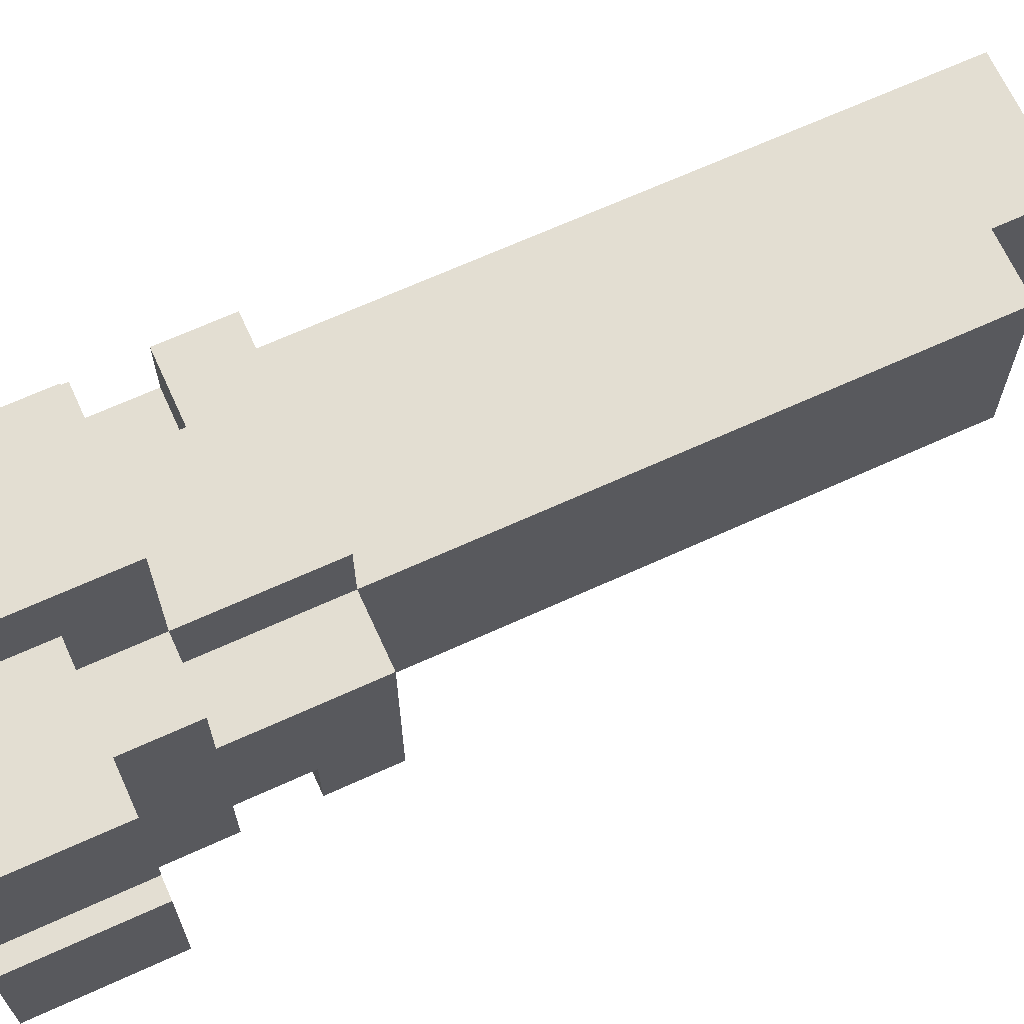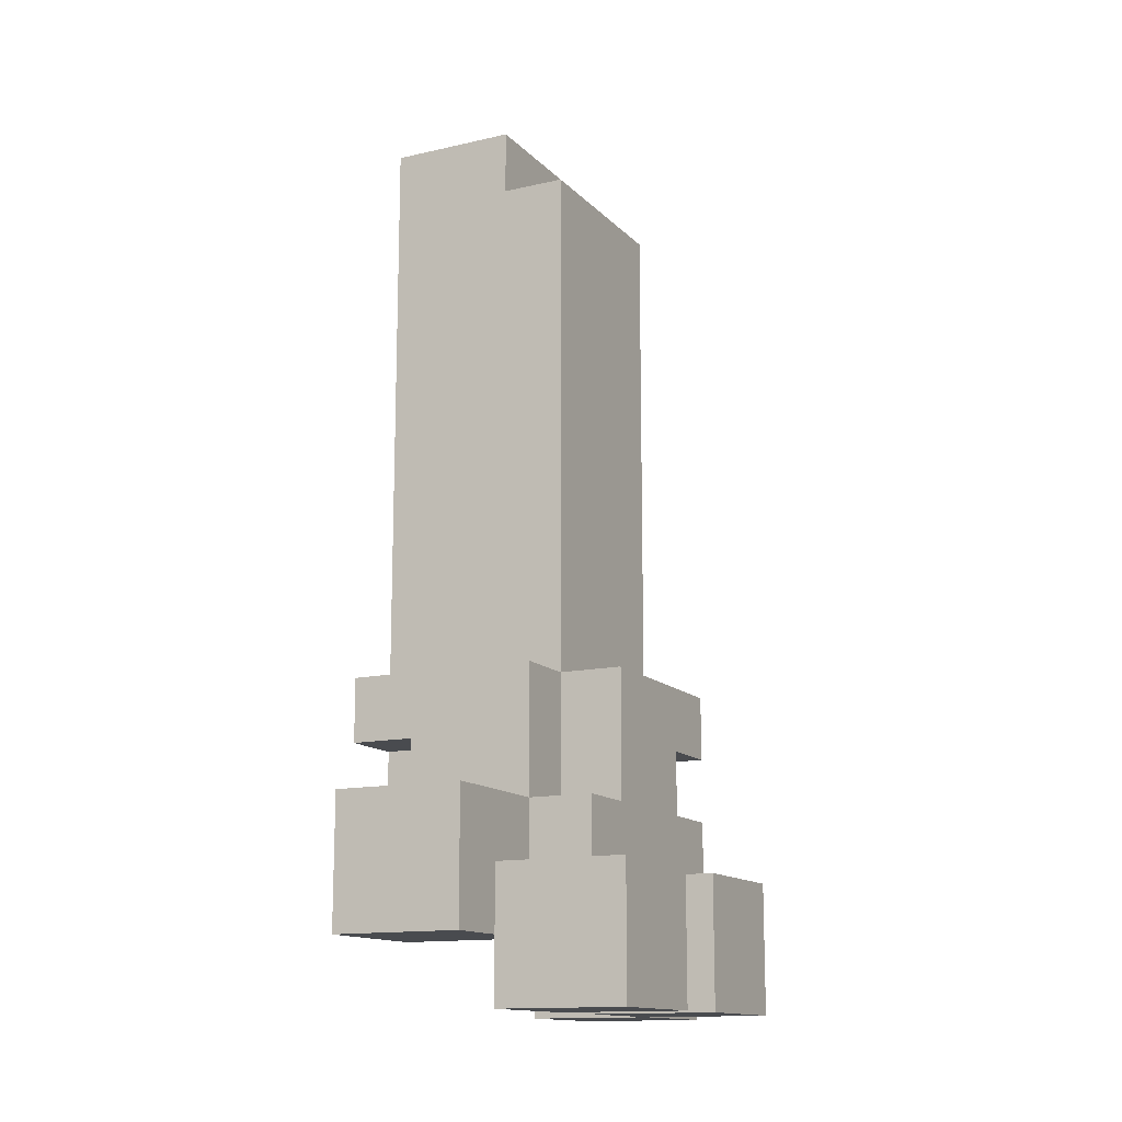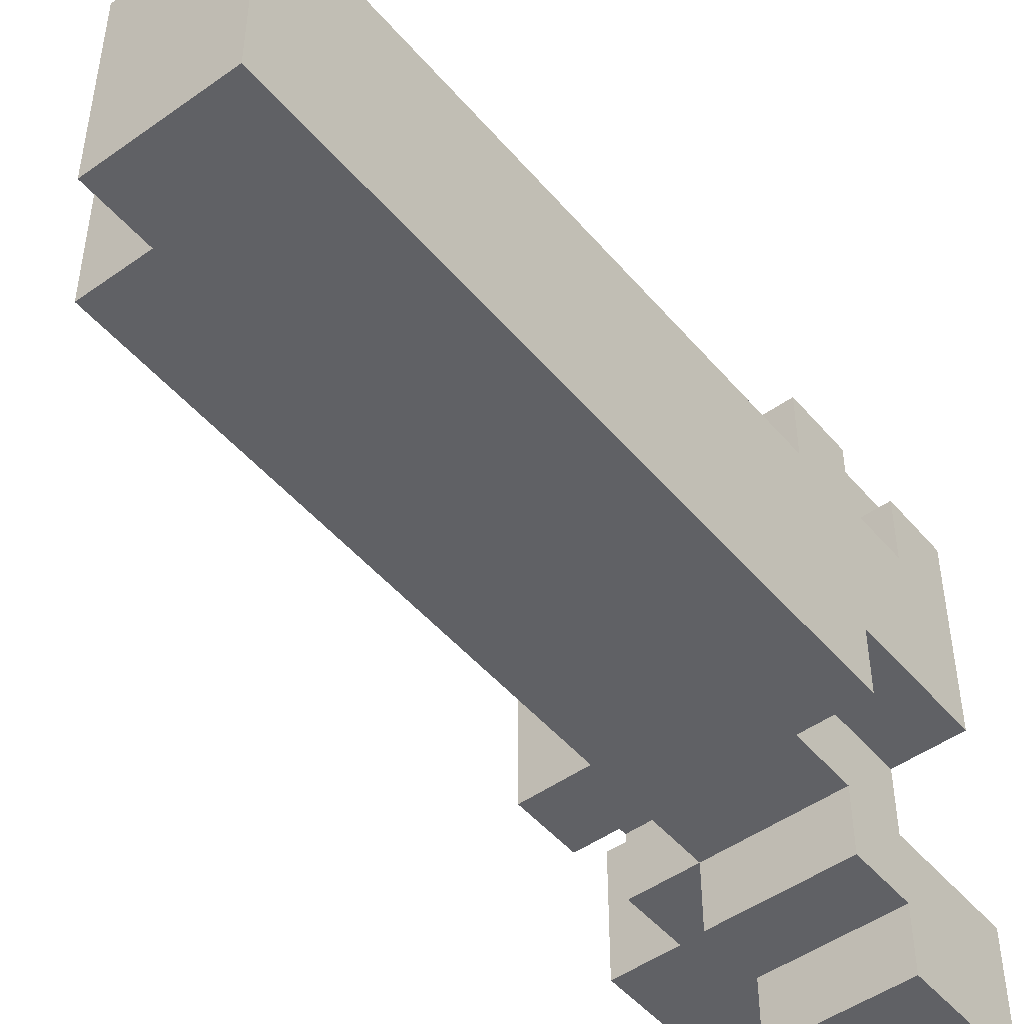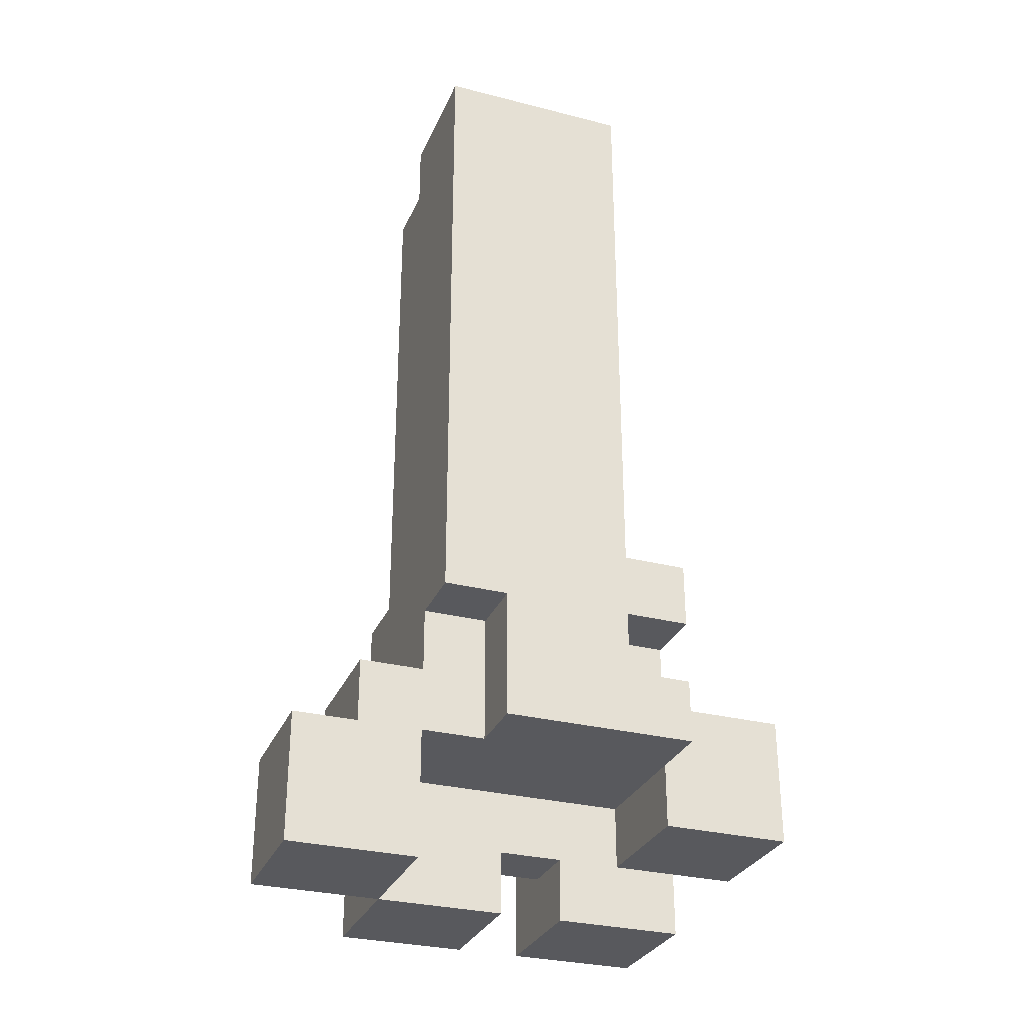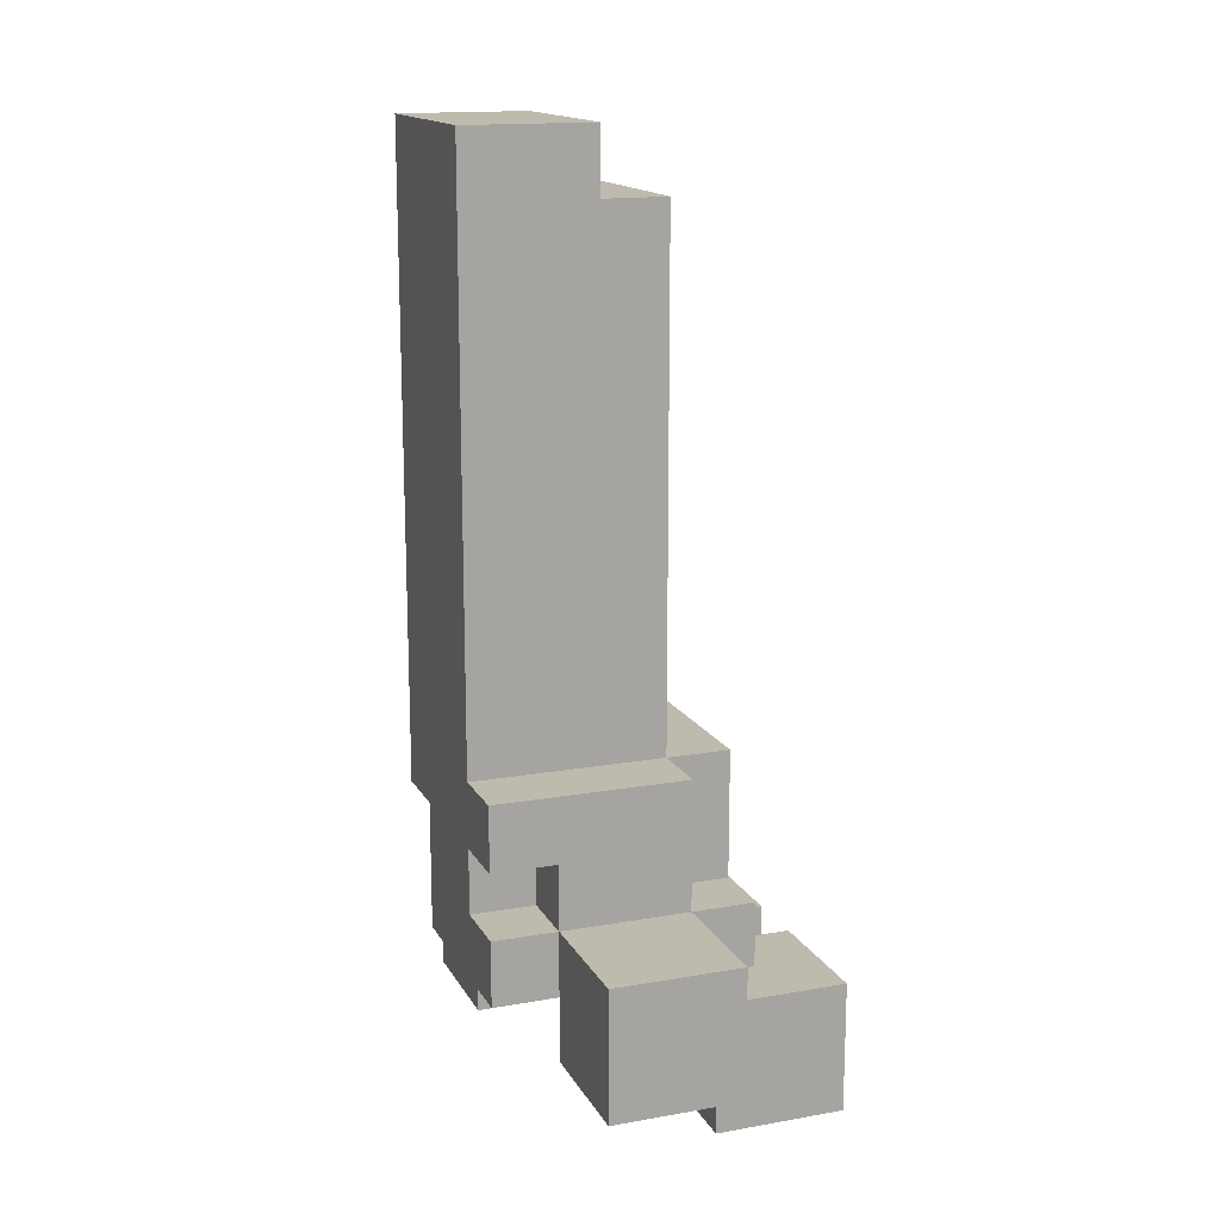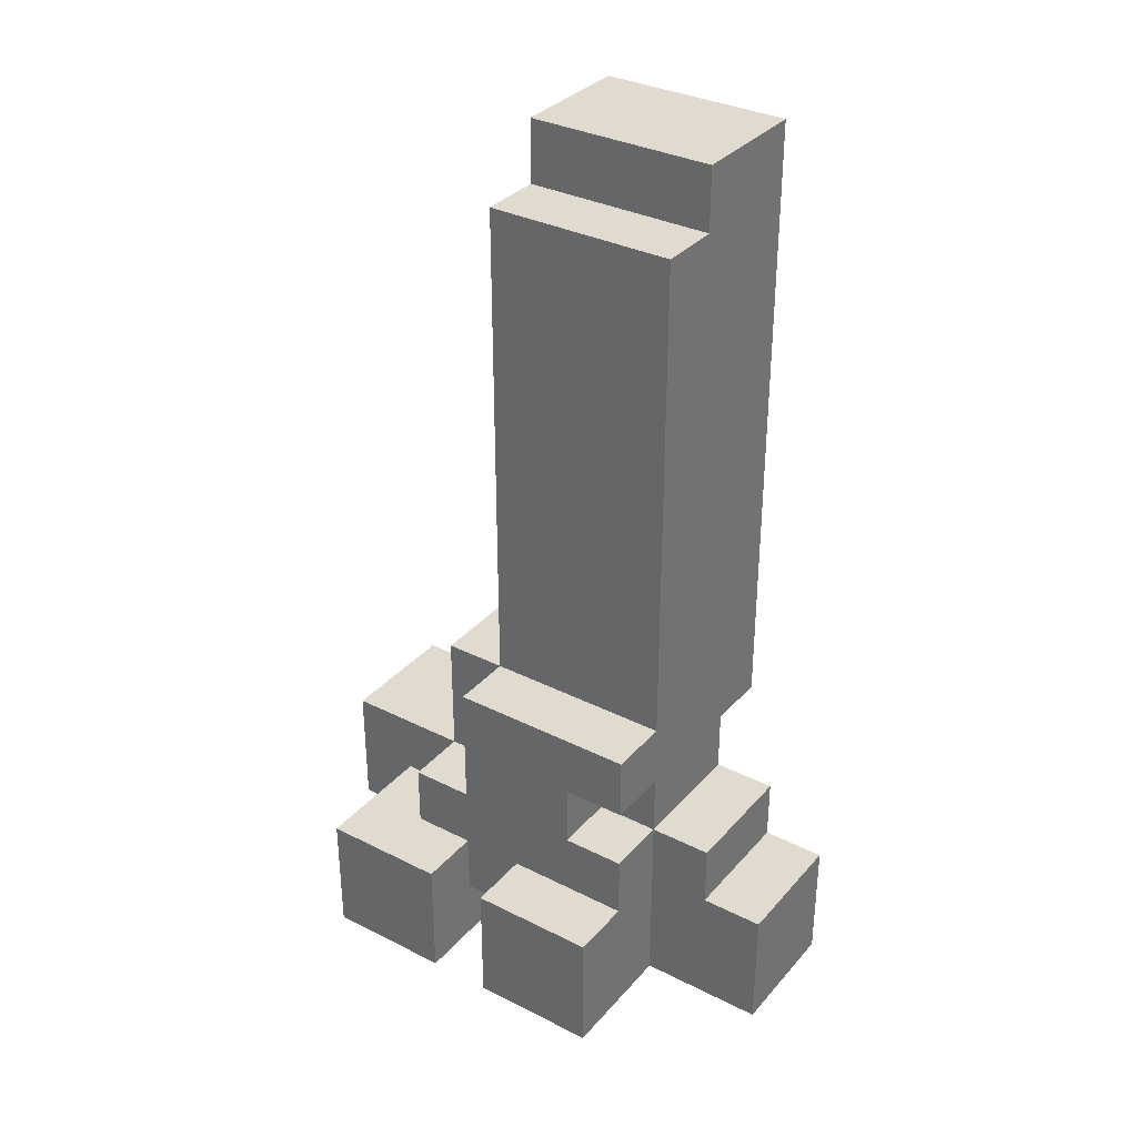
<metadata>
{"format":"obj","ext":"obj","renderer":"f3d","projection":"perspective","resolution":1024,"background":"white","views":[{"elev":67.6,"azim":65.5,"up":"+Z"},{"elev":-13.9,"azim":26.9,"up":"+Y"},{"elev":-48.7,"azim":-141.6,"up":"+Z"},{"elev":-30.2,"azim":-110.3,"up":"+Y"},{"elev":15.5,"azim":-20.3,"up":"+Y"},{"elev":33.7,"azim":124.5,"up":"+Y"}]}
</metadata>
<code>
o
v -0.2 -0.5 0.2
v -0.2 -0.5 -0.1
v -0.2 -0.4 0.2
v -0.2 -0.4 0.1
v -0.2 -0.4 -0.1
v -0.2 -0.3 0.2
v -0.2 -0.3 0.1
v -0.2 -0.3 -0.1
v -0.2 -0.3 -0.2
v -0.2 -0.2 0.2
v -0.2 -0.2 0.1
v -0.2 -0.2 -0.2
v -0.2 0.7 0.1
v -0.2 0.7 -0.2
v -0.1 -0.7 -0.2
v -0.1 -0.7 -0.4
v -0.1 -0.6 0.4
v -0.1 -0.6 0.2
v -0.1 -0.5 0.2
v -0.1 -0.5 -0.1
v -0.1 -0.5 -0.2
v -0.1 -0.5 -0.3
v -0.1 -0.5 -0.4
v -0.1 -0.4 0.4
v -0.1 -0.4 0.2
v -0.1 -0.4 0.1
v -0.1 -0.4 -0.1
v -0.1 -0.4 -0.2
v -0.1 -0.4 -0.3
v -0.1 -0.3 0.2
v -0.1 -0.3 0.1
v -0.1 -0.3 -0.1
v -0.1 -0.3 -0.2
v 0.1 -0.7 0.3
v 0.1 -0.7 0.1
v 0.1 -0.7 0
v 0.1 -0.7 -0.2
v 0.1 -0.6 0.3
v 0.1 -0.6 0.2
v 0.1 -0.6 0.1
v 0.1 -0.6 0
v 0.1 -0.5 0.2
v 0.1 -0.5 -0.2
v 0 0.6 0.1
v 0 0.6 -0.2
v 0 0.7 0.1
v 0 0.7 -0.2
v 0.1 -0.7 -0.2
v 0.1 -0.7 -0.4
v 0.1 -0.6 0.4
v 0.1 -0.6 0.3
v 0.1 -0.5 0.3
v 0.1 -0.5 0.2
v 0.1 -0.5 -0.3
v 0.1 -0.5 -0.4
v 0.1 -0.4 0.4
v 0.1 -0.4 0.2
v 0.1 -0.4 0.1
v 0.1 -0.4 -0.1
v 0.1 -0.4 -0.2
v 0.1 -0.4 -0.3
v 0.1 -0.3 0.2
v 0.1 -0.3 0.1
v 0.1 -0.3 -0.1
v 0.1 -0.3 -0.2
v 0.1 -0.2 0.2
v 0.1 -0.2 0.1
v 0.1 -0.2 -0.2
v 0.1 0.6 0.1
v 0.1 0.6 -0.2
v 0.2 -0.6 0.1
v 0.2 -0.6 0
v 0.2 -0.5 0.2
v 0.2 -0.5 0.1
v 0.2 -0.5 0
v 0.2 -0.5 -0.2
v 0.2 -0.4 0.2
v 0.2 -0.4 0.1
v 0.2 -0.4 -0.1
v 0.2 -0.4 -0.2
v 0.2 -0.3 0.1
v 0.2 -0.3 -0.1
v 0.2 -0.3 -0.2
v 0.2 -0.2 0.1
v 0.2 -0.2 -0.2
v 0.3 -0.7 0.3
v 0.3 -0.7 0.1
v 0.3 -0.7 0
v 0.3 -0.7 -0.2
v 0.3 -0.5 0.3
v 0.3 -0.5 0.1
v 0.3 -0.5 0
v 0.3 -0.5 -0.2
v -0.1 -0.6 0.4
v -0.1 -0.4 0.4
v 0.1 -0.6 0.4
v 0.1 -0.4 0.4
v 0.1 -0.7 0.3
v 0.1 -0.6 0.3
v 0.1 -0.5 0.3
v 0.3 -0.7 0.3
v 0.3 -0.5 0.3
v -0.2 -0.5 0.2
v -0.2 -0.4 0.2
v -0.2 -0.3 0.2
v -0.2 -0.2 0.2
v -0.1 -0.5 0.2
v -0.1 -0.4 0.2
v -0.1 -0.3 0.2
v 0.1 -0.5 0.2
v 0.1 -0.4 0.2
v 0.1 -0.3 0.2
v 0.1 -0.2 0.2
v 0.2 -0.5 0.2
v 0.2 -0.4 0.2
v -0.2 -0.4 0.1
v -0.2 -0.3 0.1
v -0.2 -0.2 0.1
v -0.2 0.7 0.1
v -0.1 -0.4 0.1
v -0.1 -0.3 0.1
v 0 0.6 0.1
v 0 0.7 0.1
v 0.1 -0.4 0.1
v 0.1 -0.3 0.1
v 0.1 -0.2 0.1
v 0.1 0.6 0.1
v 0.2 -0.4 0.1
v 0.2 -0.3 0.1
v 0.2 -0.2 0.1
v 0.1 -0.7 0
v 0.1 -0.6 0
v 0.2 -0.6 0
v 0.2 -0.5 0
v 0.3 -0.7 0
v 0.3 -0.5 0
v -0.1 -0.7 -0.2
v -0.1 -0.5 -0.2
v 0.1 -0.7 -0.2
v 0.1 -0.5 -0.2
v -0.1 -0.6 0.2
v -0.1 -0.5 0.2
v 0.1 -0.6 0.2
v 0.1 -0.5 0.2
v 0.1 -0.7 0.1
v 0.1 -0.6 0.1
v 0.2 -0.6 0.1
v 0.2 -0.5 0.1
v 0.3 -0.7 0.1
v 0.3 -0.5 0.1
v -0.2 -0.5 -0.1
v -0.2 -0.4 -0.1
v -0.2 -0.3 -0.1
v -0.1 -0.5 -0.1
v -0.1 -0.4 -0.1
v -0.1 -0.3 -0.1
v 0.1 -0.4 -0.1
v 0.1 -0.3 -0.1
v 0.2 -0.4 -0.1
v 0.2 -0.3 -0.1
v -0.2 -0.3 -0.2
v -0.2 -0.2 -0.2
v -0.2 0.7 -0.2
v -0.1 -0.4 -0.2
v -0.1 -0.3 -0.2
v 0 0.6 -0.2
v 0 0.7 -0.2
v 0.1 -0.7 -0.2
v 0.1 -0.4 -0.2
v 0.1 -0.3 -0.2
v 0.1 -0.2 -0.2
v 0.1 0.6 -0.2
v 0.2 -0.5 -0.2
v 0.2 -0.4 -0.2
v 0.2 -0.3 -0.2
v 0.2 -0.2 -0.2
v 0.3 -0.7 -0.2
v 0.3 -0.5 -0.2
v -0.1 -0.5 -0.3
v -0.1 -0.4 -0.3
v 0.1 -0.5 -0.3
v 0.1 -0.4 -0.3
v -0.1 -0.7 -0.4
v -0.1 -0.5 -0.4
v 0.1 -0.7 -0.4
v 0.1 -0.5 -0.4
v 0.1 -0.7 0.3
v 0.3 -0.7 0.3
v 0.1 -0.7 0.1
v 0.3 -0.7 0.1
v 0.1 -0.7 0
v 0.3 -0.7 0
v -0.1 -0.7 -0.2
v 0.1 -0.7 -0.2
v 0.3 -0.7 -0.2
v -0.1 -0.7 -0.4
v 0.1 -0.7 -0.4
v -0.1 -0.6 0.4
v 0.1 -0.6 0.4
v 0.1 -0.6 0.3
v -0.1 -0.6 0.2
v 0.1 -0.6 0.2
v 0.1 -0.6 0.1
v 0.2 -0.6 0.1
v 0.1 -0.6 0
v 0.2 -0.6 0
v -0.2 -0.5 0.2
v -0.1 -0.5 0.2
v 0.1 -0.5 0.2
v -0.2 -0.5 -0.1
v -0.1 -0.5 -0.1
v -0.1 -0.5 -0.2
v 0.1 -0.5 -0.2
v -0.2 -0.3 0.2
v -0.1 -0.3 0.2
v -0.2 -0.3 0.1
v -0.1 -0.3 0.1
v -0.2 -0.3 -0.1
v -0.1 -0.3 -0.1
v 0.1 -0.3 -0.1
v 0.2 -0.3 -0.1
v -0.2 -0.3 -0.2
v -0.1 -0.3 -0.2
v 0.1 -0.3 -0.2
v 0.2 -0.3 -0.2
v 0.1 -0.5 0.3
v 0.3 -0.5 0.3
v 0.1 -0.5 0.2
v 0.2 -0.5 0.2
v 0.2 -0.5 0.1
v 0.3 -0.5 0.1
v 0.2 -0.5 0
v 0.3 -0.5 0
v 0.2 -0.5 -0.2
v 0.3 -0.5 -0.2
v -0.1 -0.5 -0.3
v 0.1 -0.5 -0.3
v -0.1 -0.5 -0.4
v 0.1 -0.5 -0.4
v -0.1 -0.4 0.4
v 0.1 -0.4 0.4
v -0.2 -0.4 0.2
v -0.1 -0.4 0.2
v 0.1 -0.4 0.2
v 0.2 -0.4 0.2
v -0.2 -0.4 0.1
v -0.1 -0.4 0.1
v 0.1 -0.4 0.1
v 0.2 -0.4 0.1
v 0.1 -0.4 -0.1
v 0.2 -0.4 -0.1
v -0.1 -0.4 -0.2
v 0.1 -0.4 -0.2
v 0.2 -0.4 -0.2
v -0.1 -0.4 -0.3
v 0.1 -0.4 -0.3
v -0.2 -0.2 0.2
v 0.1 -0.2 0.2
v -0.2 -0.2 0.1
v 0.1 -0.2 0.1
v 0.2 -0.2 0.1
v 0.1 -0.2 -0.2
v 0.2 -0.2 -0.2
v 0 0.6 0.1
v 0.1 0.6 0.1
v 0 0.6 -0.2
v 0.1 0.6 -0.2
v -0.2 0.7 0.1
v 0 0.7 0.1
v -0.2 0.7 -0.2
v 0 0.7 -0.2
f 3 2 1
f 4 2 3
f 5 2 4
f 7 5 4
f 8 5 7
f 10 8 7
f 10 9 8
f 10 7 6
f 11 9 10
f 12 9 11
f 13 12 11
f 14 12 13
f 19 18 17
f 21 16 15
f 22 16 21
f 23 16 22
f 24 19 17
f 25 19 24
f 27 21 20
f 27 22 21
f 28 22 27
f 29 22 28
f 30 26 25
f 31 26 30
f 32 28 27
f 33 28 32
f 38 35 34
f 39 35 38
f 40 35 39
f 41 37 36
f 42 40 39
f 42 41 40
f 43 37 41
f 43 41 42
f 44 45 46
f 46 45 47
f 50 51 52
f 48 49 54
f 54 49 55
f 52 53 56
f 50 52 56
f 56 53 57
f 48 54 60
f 60 54 61
f 57 58 62
f 62 58 63
f 59 60 64
f 64 60 65
f 62 63 66
f 66 63 67
f 67 68 69
f 69 68 70
f 71 72 74
f 74 72 75
f 73 74 77
f 75 76 77
f 74 75 77
f 77 76 78
f 78 76 79
f 79 76 80
f 78 79 81
f 81 79 82
f 81 82 84
f 82 83 84
f 84 83 85
f 86 87 90
f 90 87 91
f 88 89 92
f 92 89 93
f 96 95 94
f 97 95 96
f 101 99 98
f 101 100 99
f 102 100 101
f 107 104 103
f 108 104 107
f 109 106 105
f 111 109 108
f 112 106 109
f 112 109 111
f 113 106 112
f 114 111 110
f 115 111 114
f 120 117 116
f 121 117 120
f 122 119 118
f 123 119 122
f 126 122 118
f 127 122 126
f 128 125 124
f 129 126 125
f 129 125 128
f 130 126 129
f 133 132 131
f 135 133 131
f 135 134 133
f 136 134 135
f 139 138 137
f 140 138 139
f 141 142 143
f 143 142 144
f 145 146 147
f 145 147 149
f 147 148 149
f 149 148 150
f 151 152 154
f 152 153 155
f 154 152 155
f 155 153 156
f 157 158 159
f 159 158 160
f 161 162 165
f 162 163 166
f 166 163 167
f 164 165 169
f 165 162 170
f 169 165 170
f 162 166 171
f 170 162 171
f 171 166 172
f 168 169 173
f 173 169 174
f 170 171 175
f 175 171 176
f 168 173 177
f 177 173 178
f 179 180 181
f 181 180 182
f 183 184 185
f 185 184 186
f 189 188 187
f 190 188 189
f 194 192 191
f 195 192 194
f 196 194 193
f 197 194 196
f 200 199 198
f 201 200 198
f 202 200 201
f 205 204 203
f 206 204 205
f 210 208 207
f 210 209 208
f 211 209 210
f 212 209 211
f 213 209 212
f 216 215 214
f 217 215 216
f 222 219 218
f 223 219 222
f 224 221 220
f 225 221 224
f 226 227 228
f 228 227 229
f 229 227 230
f 230 227 231
f 232 233 234
f 234 233 235
f 236 237 238
f 238 237 239
f 240 241 243
f 243 241 244
f 242 243 246
f 246 243 247
f 244 245 248
f 248 245 249
f 250 251 253
f 253 251 254
f 252 253 255
f 255 253 256
f 257 258 259
f 259 258 260
f 260 261 262
f 262 261 263
f 264 265 266
f 266 265 267
f 268 269 270
f 270 269 271

</code>
